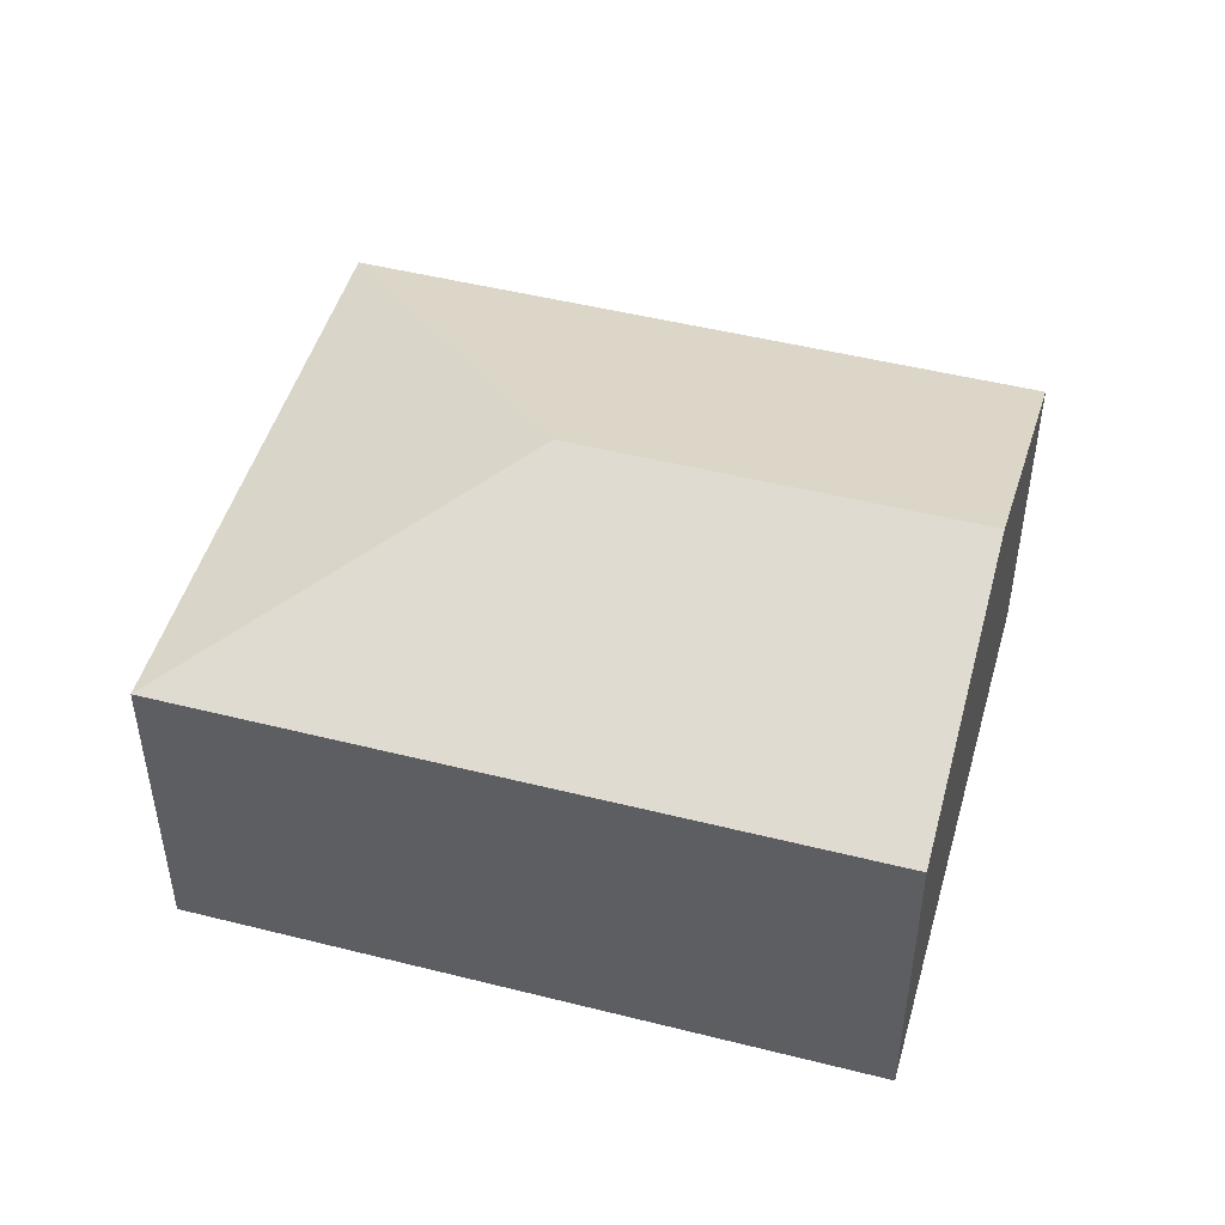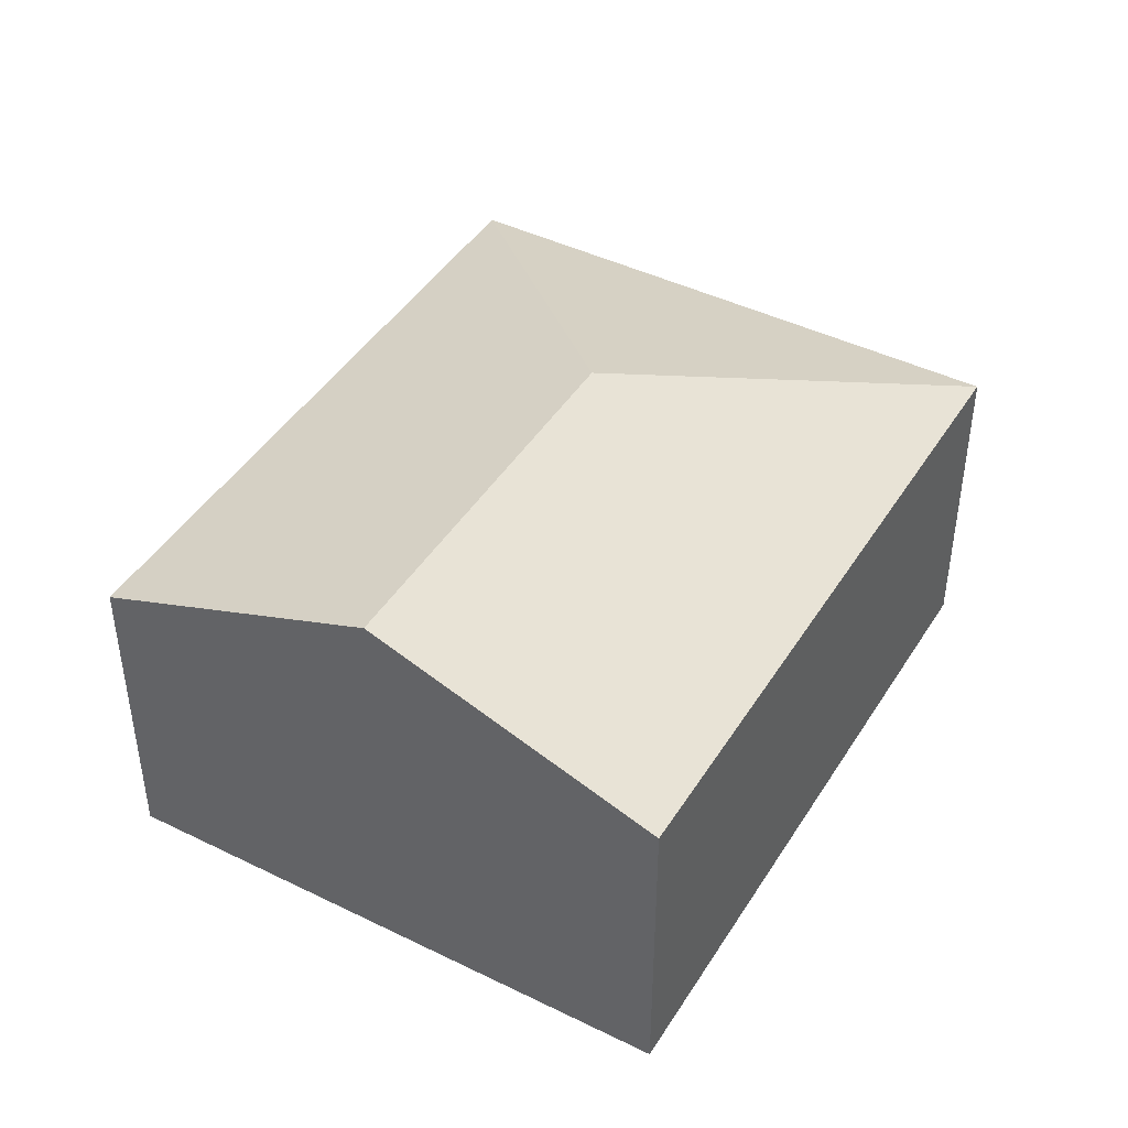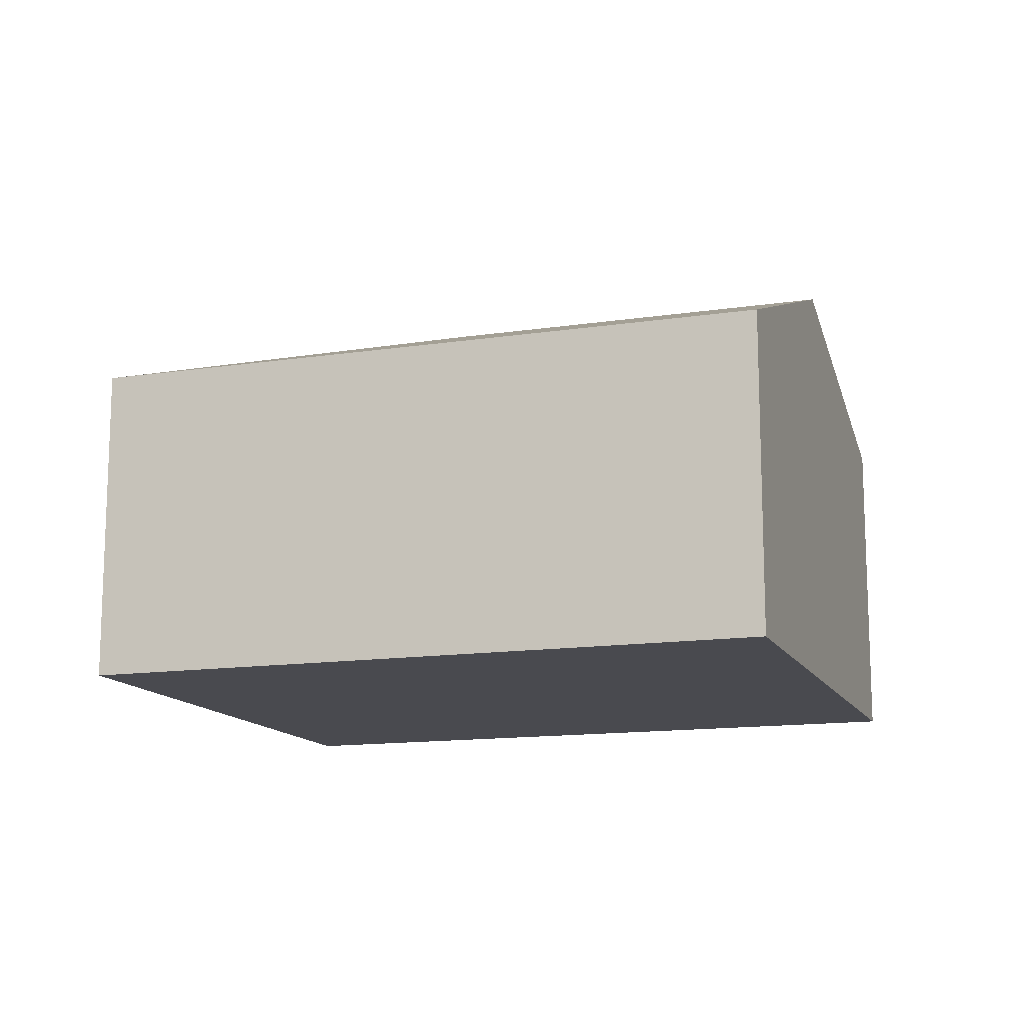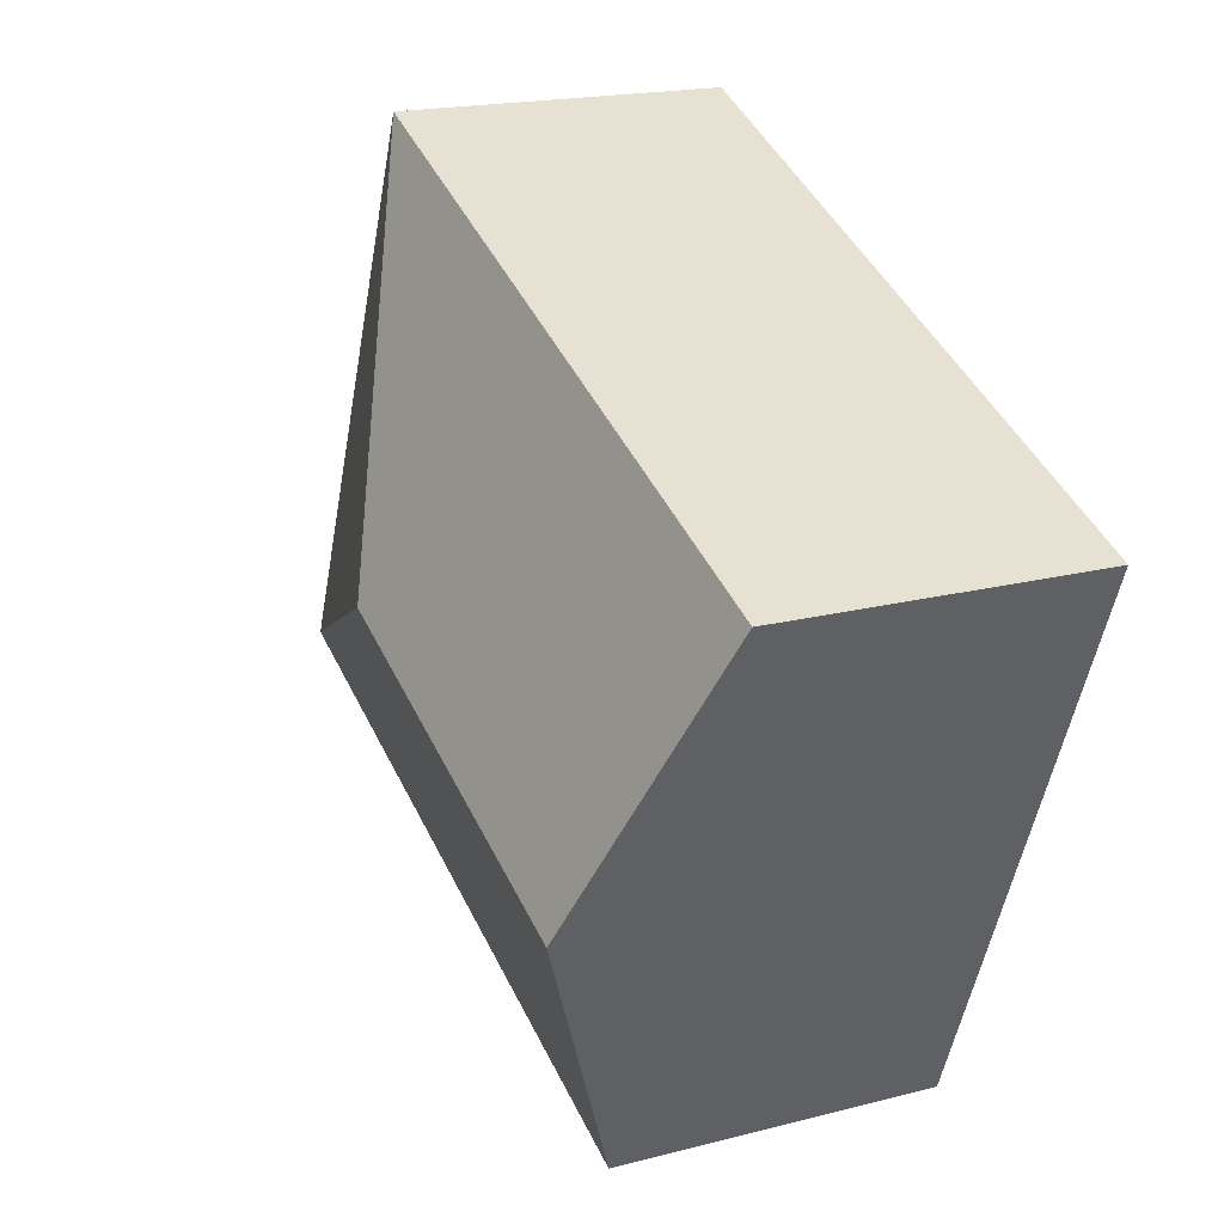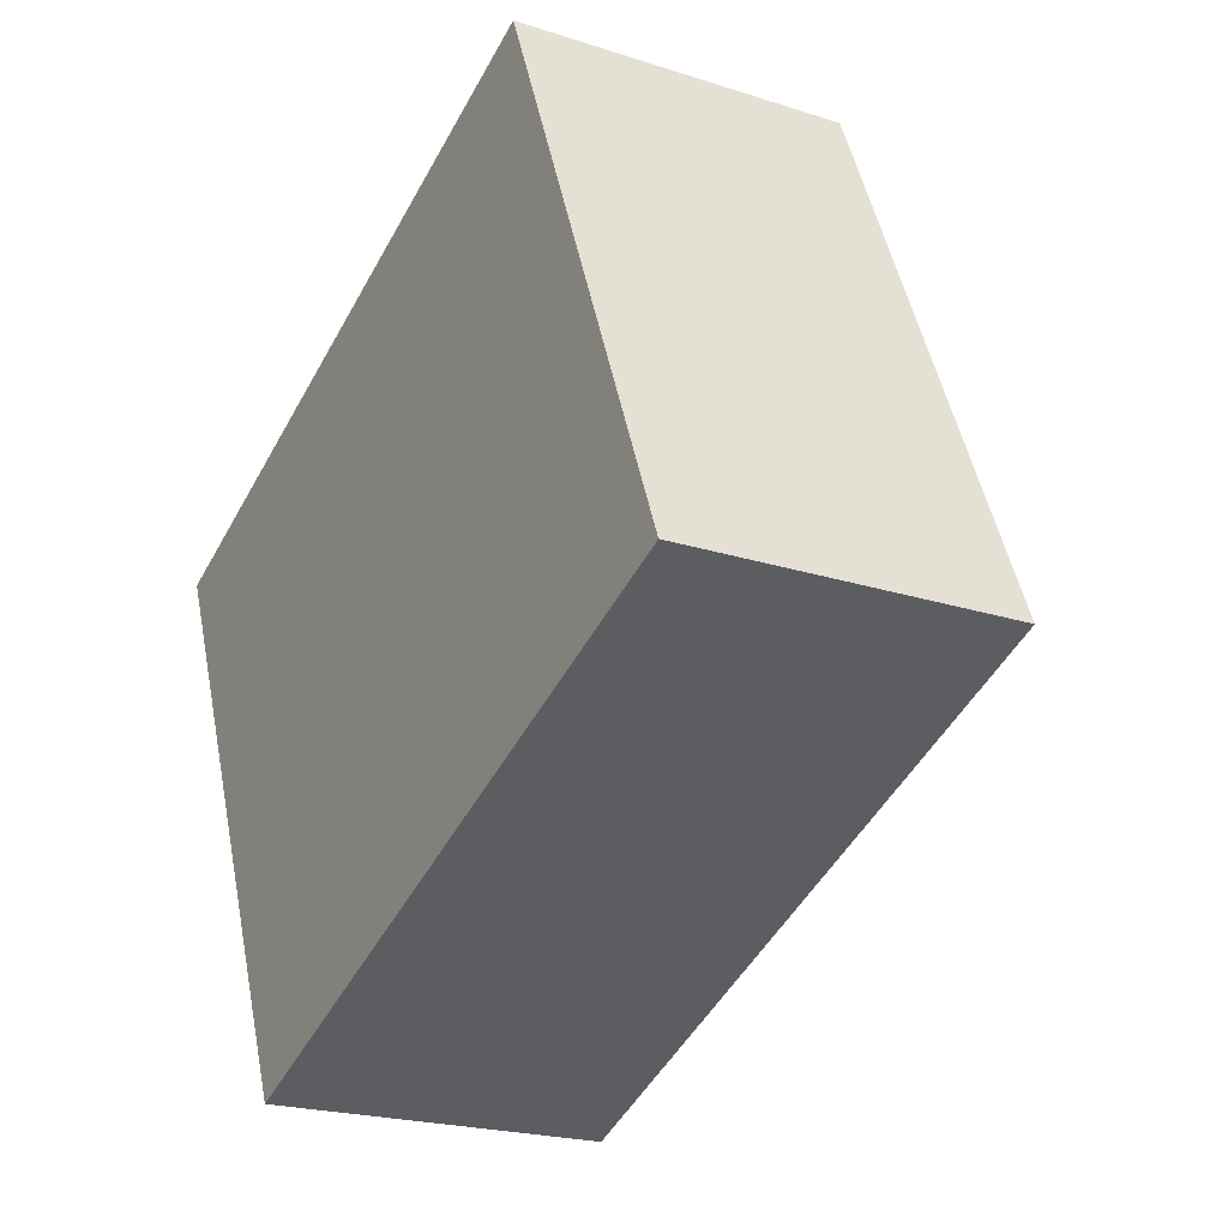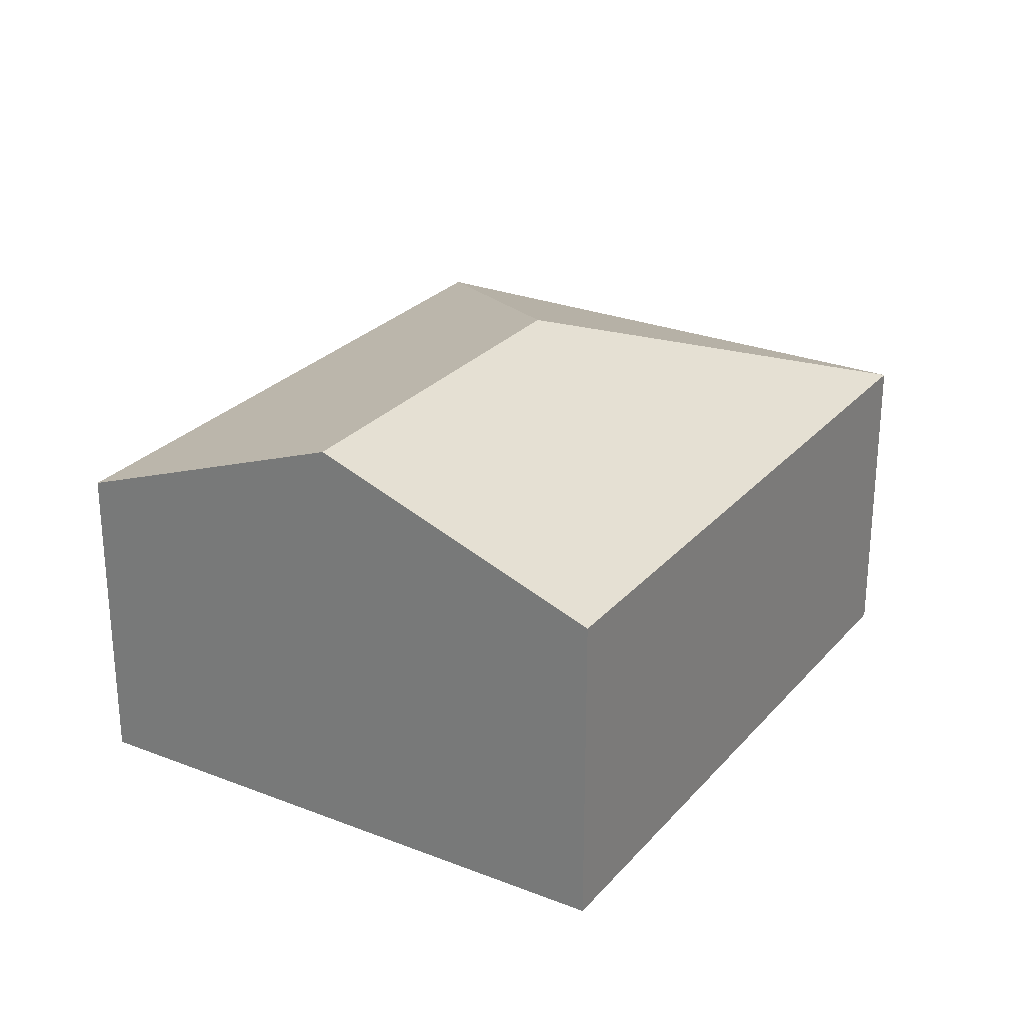
<metadata>
{"format":"obj","ext":"obj","renderer":"f3d","projection":"perspective","resolution":1024,"background":"white","views":[{"elev":48.3,"azim":173.1,"up":"+Y"},{"elev":43.9,"azim":-82.7,"up":"+Y"},{"elev":-13.6,"azim":176.1,"up":"+Y"},{"elev":18.8,"azim":-116.3,"up":"+Z"},{"elev":-21.7,"azim":60.3,"up":"+Z"},{"elev":26.6,"azim":-81.2,"up":"+Y"}]}
</metadata>
<code>
v  0.891 3.355 -2.138
v  6.844 2.511 -2.164
v  1.782 2.511 -4.275
v  3.816 3.355 -0.918
v  5.062 2.512 2.11
v  0 2.511 1.538e-16
v  5.062 -1.292e-16 2.11
v  0 0 0
v  6.844 1.325e-16 -2.164
v  1.782 2.618e-16 -4.275
v  0.891 1.309e-16 -2.138
g defaultobject
f 1 2 3
f 2 1 4
f 4 5 2
f 6 4 1
f 4 6 5
f 6 7 5
f 7 6 8
f 7 2 5
f 2 7 9
f 9 3 2
f 3 9 10
f 1 8 6
f 8 1 3
f 8 3 11
f 11 3 10
f 11 7 8
f 7 11 9
f 9 11 10

</code>
